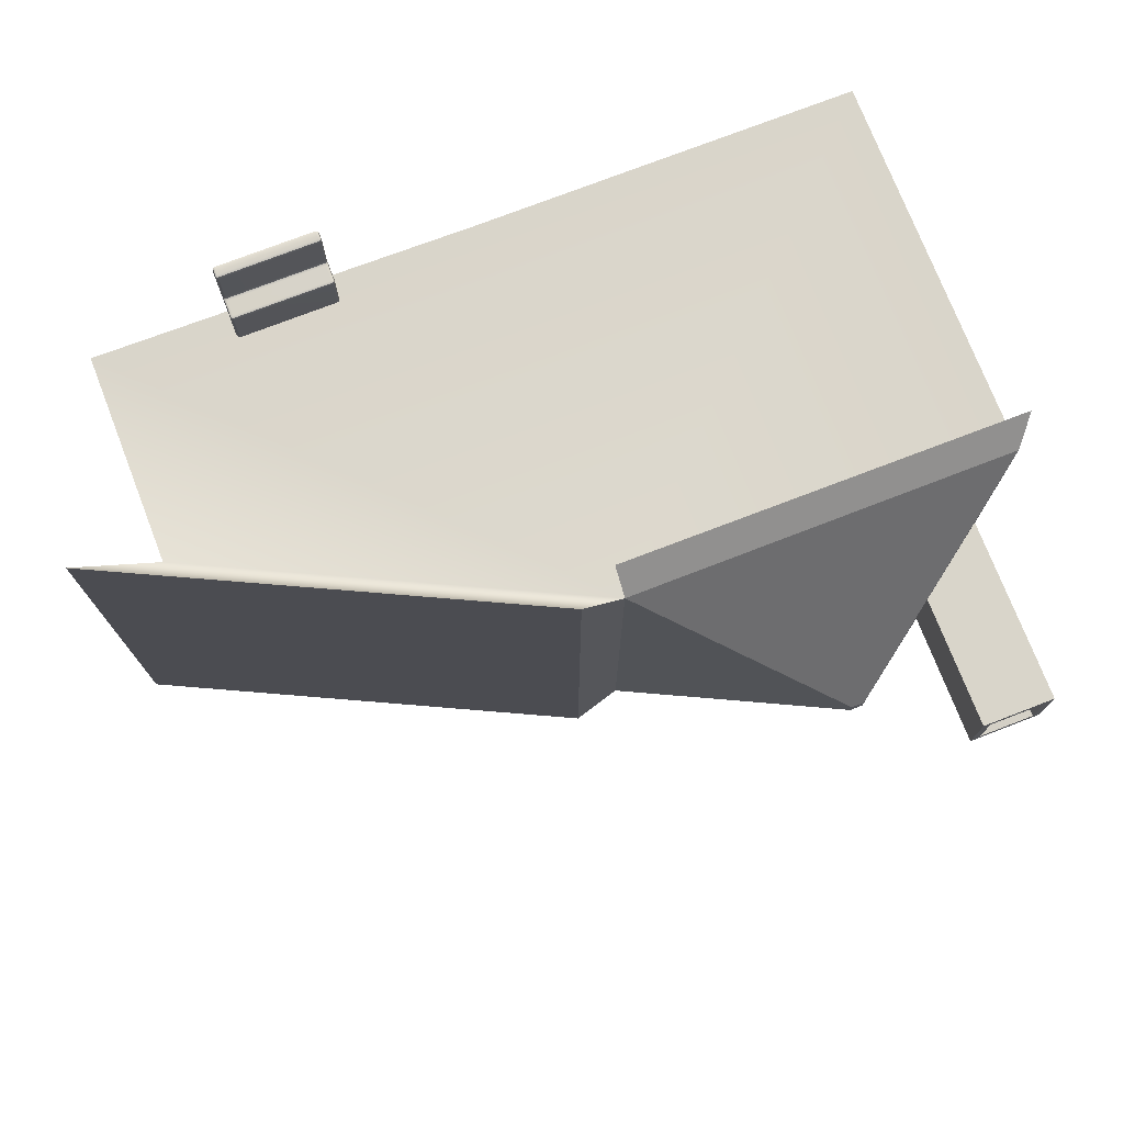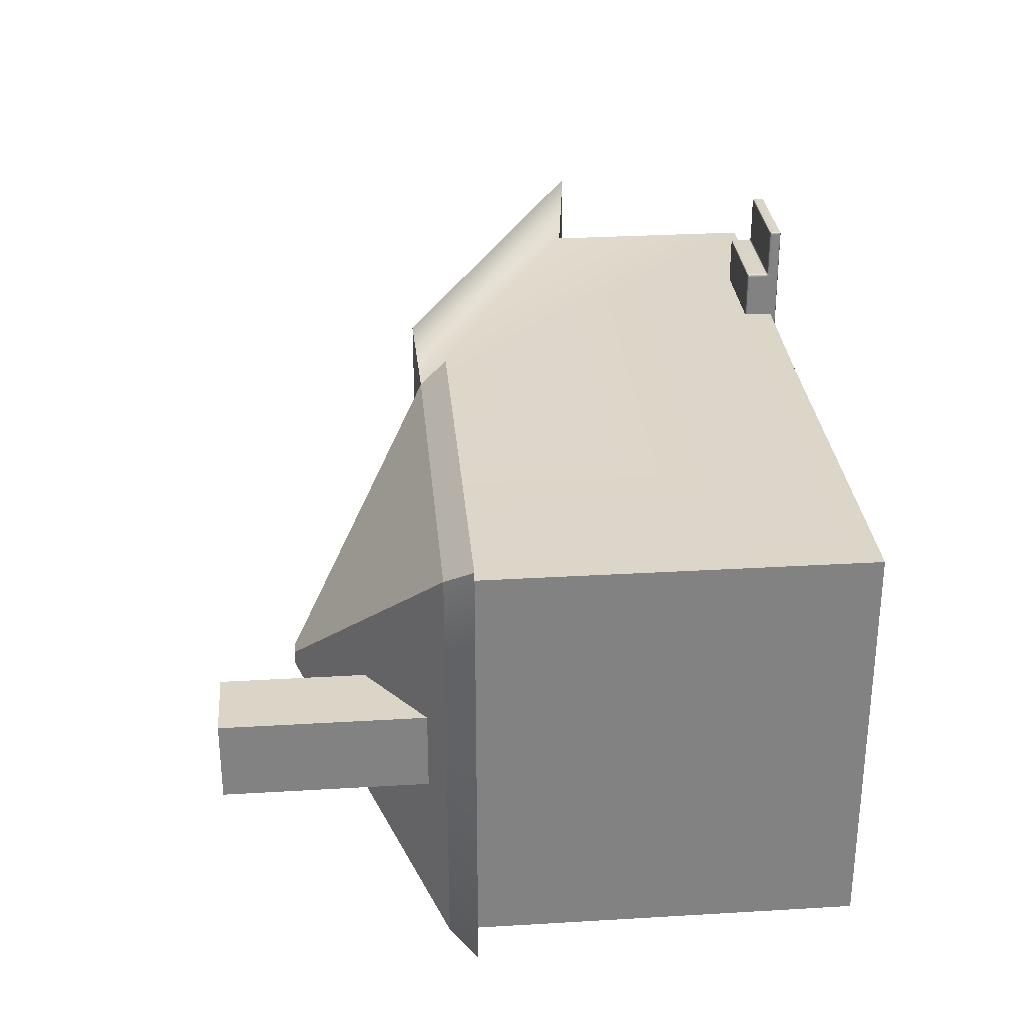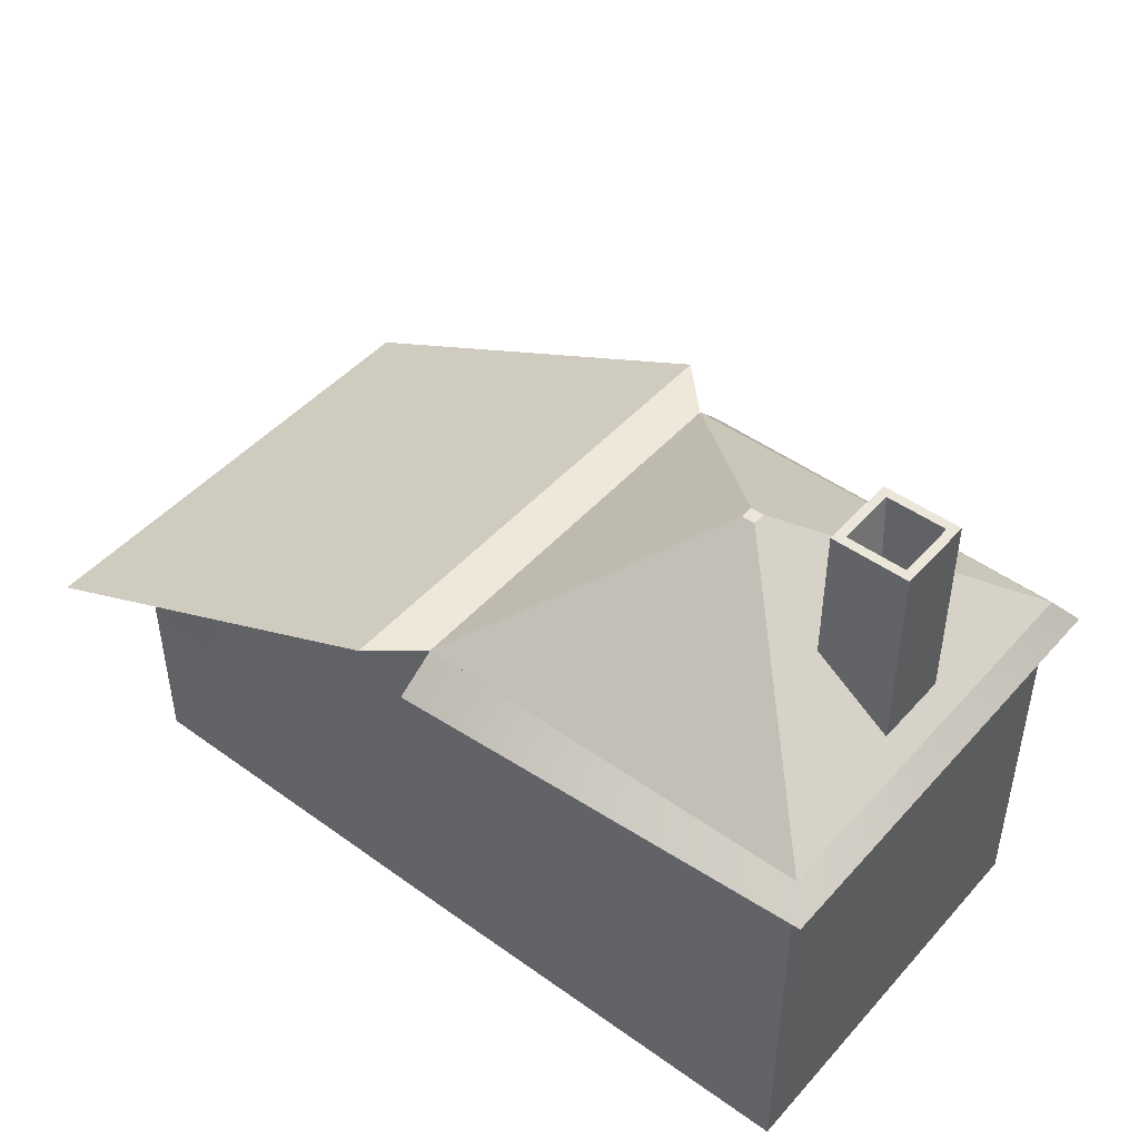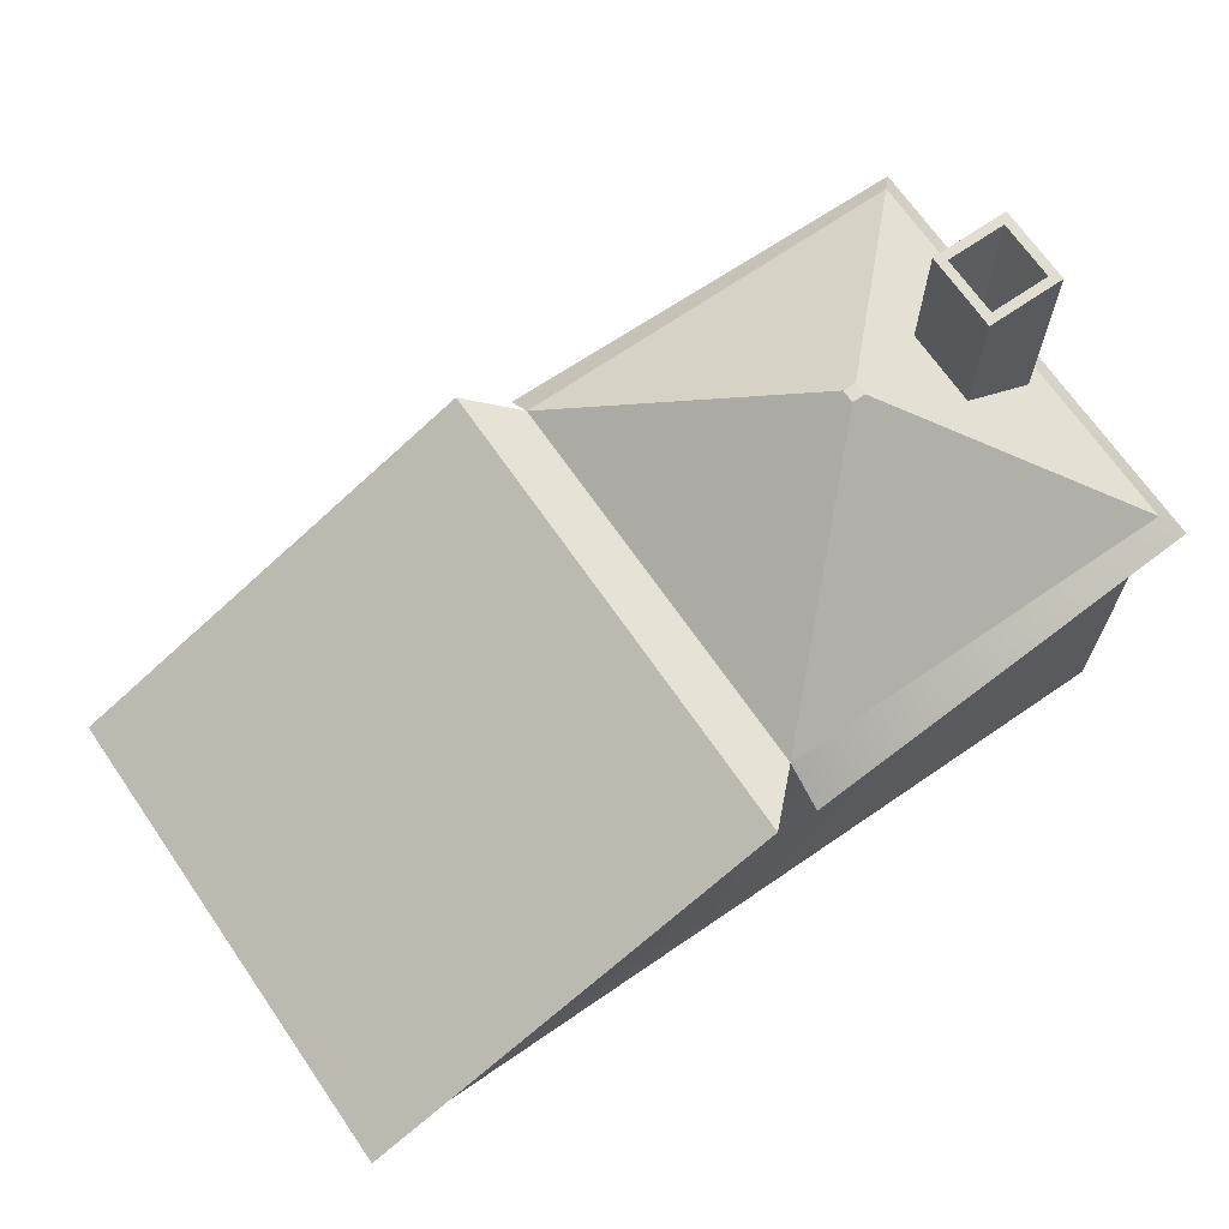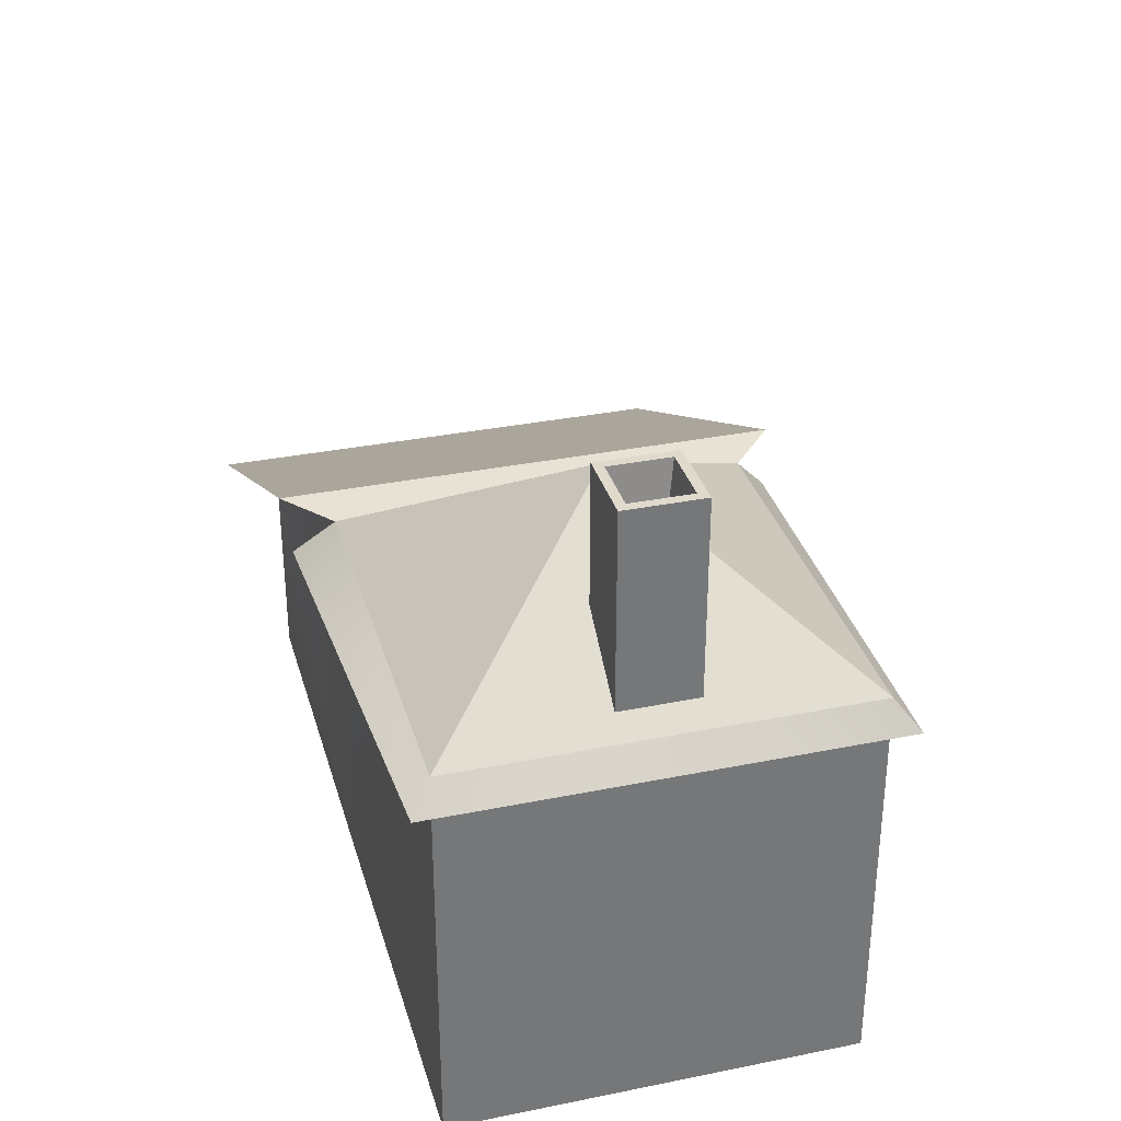
<metadata>
{"format":"obj","ext":"obj","renderer":"f3d","projection":"perspective","resolution":1024,"background":"white","views":[{"elev":74.5,"azim":158.8,"up":"+Z"},{"elev":29.6,"azim":-95.0,"up":"+Z"},{"elev":46.8,"azim":-140.9,"up":"+Y"},{"elev":68.8,"azim":145.4,"up":"+Y"},{"elev":33.1,"azim":-105.5,"up":"+Y"}]}
</metadata>
<code>
g default
v -289 -22.13 331.4
v 410.3 -22.13 331.4
v -289 677.2 331.4
v 410.3 677.2 331.4
v -289 677.2 -367.9
v 410.3 677.2 -367.9
v -289 -22.13 -367.9
v 410.3 -22.13 -367.9
v 1089 -13.35 -367.9
v 1089 -30.23 331.4
v 1089 348.3 -367.9
v 1089 348.3 331.4
v 49.11 925.2 -6.77
v 72.12 925.2 -6.77
v 72.12 925.2 -29.78
v 49.11 925.2 -29.78
v 490.4 687.1 409.4
v 490.4 687.1 -445.9
v 1232 326.8 409.4
v 1232 326.8 -445.9
v -289 677.2 331.4
v 410.3 677.2 331.4
v 72.12 925.2 -6.77
v 49.11 925.2 -6.77
v 410.3 677.2 -367.9
v 72.12 925.2 -29.78
v -289 677.2 -367.9
v 49.11 925.2 -29.78
v -325.6 631 367.9
v 410.3 631 377.2
v -325.6 631 -404.5
v 410.3 631 -441
g foundation
f 1 2 4 3
f 13 14 15 16
f 5 6 8 7
f 7 8 2 1
f 10 9 11 12
f 7 1 3 5
f 2 8 9 10
f 8 6 11 9
f 18 17 19 20
f 4 2 10 12
f 21 22 23 24
f 22 25 26 23
f 25 27 28 26
f 27 21 24 28
f 6 4 17 18
f 4 12 19 17
f 12 11 20 19
f 11 6 18 20
f 3 4 22 21
f 14 13 24 23
f 4 6 25 22
f 15 14 23 26
f 6 5 27 25
f 16 15 26 28
f 5 3 21 27
f 13 16 28 24
f 3 29 30 4
f 5 6 32 31
f 3 5 31 29
g default
v -249.8 668.6 48.82
v -115.7 668.6 48.82
v -249.8 1046 48.82
v -115.7 1046 48.82
v -249.8 1046 -85.37
v -115.7 1046 -85.37
v -249.8 668.6 -85.37
v -115.7 668.6 -85.37
v -234.1 1046 33.07
v -131.4 1046 33.07
v -131.4 1046 -69.62
v -234.1 1046 -69.62
v -211.1 863.6 10.09
v -154.4 863.6 10.09
v -154.4 863.6 -46.64
v -211.1 863.6 -46.64
g chimney
f 33 34 36 35
f 45 46 47 48
f 37 38 40 39
f 39 40 34 33
f 34 40 38 36
f 39 33 35 37
f 35 36 42 41
f 36 38 43 42
f 38 37 44 43
f 37 35 41 44
f 41 42 46 45
f 42 43 47 46
f 43 44 48 47
f 44 41 45 48
g default
v 668.1 -34.69 419.3
v 666.5 -30.9 419.2
v 666.5 -30.9 415.5
v 666.5 -30.9 411.7
v 668.1 -34.69 411.7
v 671.8 -36.26 411.7
v 671.8 -36.26 415.5
v 671.8 -36.26 419.2
v 847.2 -34.69 419.3
v 843.4 -36.26 419.2
v 843.4 -36.26 415.5
v 843.4 -36.26 411.7
v 847.2 -34.69 411.7
v 848.8 -30.9 411.7
v 848.8 -30.9 415.5
v 848.8 -30.9 419.2
v 668.1 19.23 413.9
v 671.8 19.23 415.5
v 671.8 23.02 413.9
v 671.8 24.59 410.1
v 668.1 23.02 410.1
v 666.5 19.23 410.1
v 847.2 19.23 413.9
v 848.8 19.23 410.1
v 847.2 23.02 410.1
v 843.4 24.59 410.1
v 843.4 23.02 413.9
v 843.4 19.23 415.5
v 668.1 19.23 193.1
v 666.5 19.23 196.9
v 668.1 23.02 196.9
v 671.8 24.59 196.9
v 671.8 23.02 193.1
v 671.8 19.23 191.5
v 847.2 19.23 193.1
v 843.4 19.23 191.5
v 843.4 23.02 193.1
v 843.4 24.59 196.9
v 847.2 23.02 196.9
v 848.8 19.23 196.9
v 668.1 -34.69 196.9
v 666.5 -30.9 196.9
v 668.1 -30.9 193.1
v 671.8 -30.9 191.5
v 671.8 -34.69 193.1
v 671.8 -36.26 196.9
v 847.2 -34.69 196.9
v 843.4 -36.26 196.9
v 843.4 -34.69 193.1
v 843.4 -30.9 191.5
v 847.2 -30.9 193.1
v 848.8 -30.9 196.9
v 668 -15.84 419.9
v 671.7 -14.36 420.7
v 671.8 -12.79 417
v 671.8 -8.998 415.5
v 667.7 -10.21 413
v 666.5 -14.37 410.7
v 666.5 -18.02 413.2
v 666.5 -19.54 419.1
v 847.3 -15.51 419.9
v 848.8 -19.22 419.1
v 848.8 -19.29 414.8
v 848.8 -20.08 411.4
v 848.8 -16.09 410.7
v 848.8 -12.09 410.1
v 847.3 -9.948 414
v 843.5 -8.774 415.5
v 843.5 -12.5 417
v 843.5 -14.04 420.7
v 848.8 -31.21 371.4
v 848.8 -30.83 383.8
v 845.4 -34.87 371.7
v 843.5 -36.26 359.9
v 846.2 -34.5 356.4
v 848.8 -31.6 359
v 668.1 -30.9 501.3
v 666.5 -30.9 497.5
v 668.1 -34.69 497.5
v 671.8 -36.26 497.5
v 671.8 -34.69 501.3
v 671.8 -30.9 502.8
v 847.2 -30.9 501.3
v 843.4 -30.9 502.8
v 843.4 -34.69 501.3
v 843.4 -36.26 497.5
v 847.2 -34.69 497.5
v 848.8 -30.9 497.5
v 843.4 -15.61 501.3
v 843.4 -19.4 502.8
v 847.2 -19.4 501.3
v 848.8 -19.39 497.5
v 847.2 -15.61 497.5
v 843.4 -14.05 497.5
v 668.1 -19.72 501.3
v 671.8 -19.71 502.8
v 671.8 -15.93 501.3
v 671.8 -14.36 497.5
v 668.1 -15.93 497.5
v 666.5 -19.72 497.5
v 668.1 -34.68 415.6
v 847.2 -34.69 415.5
v 668.8 22.32 413.2
v 846.5 22.32 413.2
v 668.8 22.32 193.8
v 846.5 22.32 193.8
v 668.8 -33.99 193.8
v 846.5 -33.99 193.8
v 667.7 -14.14 414.9
v 847.7 -14.37 415.2
v 846.6 -33.98 365.7
v 668.8 -33.99 500.6
v 846.5 -33.99 500.6
v 846.5 -16.31 500.6
v 668.8 -16.63 500.6
g stairs
f 50 49 127 126
f 49 56 128 127
f 52 51 107 106
f 51 50 108 107
f 54 53 89 94
f 53 52 90 89
f 56 55 59 58
f 55 54 60 59
f 58 57 135 134
f 57 64 136 135
f 62 61 121 120
f 61 60 122 121
f 64 63 111 110
f 63 62 112 111
f 66 65 105 104
f 65 70 106 105
f 68 67 75 74
f 67 66 76 75
f 70 69 79 78
f 69 68 80 79
f 72 71 115 114
f 71 76 116 115
f 74 73 87 86
f 73 72 88 87
f 78 77 91 90
f 77 82 92 91
f 82 81 85 84
f 81 80 86 85
f 84 83 99 98
f 83 88 100 99
f 94 93 97 96
f 93 92 98 97
f 96 95 123 122
f 95 100 124 123
f 102 101 147 146
f 101 108 148 147
f 104 103 117 116
f 103 102 118 117
f 110 109 141 140
f 109 118 142 141
f 114 113 119 124
f 113 112 120 119
f 126 125 143 148
f 125 130 144 143
f 130 129 133 132
f 129 128 134 133
f 132 131 139 138
f 131 136 140 139
f 138 137 145 144
f 137 142 146 145
f 104 116 76 66
f 68 74 86 80
f 82 84 98 92
f 94 96 122 60 54
f 114 124 100 88 72
f 90 52 106 70 78
f 130 132 138 144
f 62 120 112
f 56 58 134 128
f 64 110 140 136
f 118 102 146 142
f 108 50 126 148
f 55 56 49 149
f 49 50 51 149
f 51 52 53 149
f 53 54 55 149
f 63 64 57 150
f 57 58 59 150
f 59 60 61 150
f 61 62 63 150
f 69 70 65 151
f 65 66 67 151
f 67 68 69 151
f 75 76 71 152
f 71 72 73 152
f 73 74 75 152
f 81 82 77 153
f 77 78 79 153
f 79 80 81 153
f 87 88 83 154
f 83 84 85 154
f 85 86 87 154
f 93 94 89 155
f 89 90 91 155
f 91 92 93 155
f 99 100 95 156
f 95 96 97 156
f 97 98 99 156
f 107 108 101 157
f 101 102 103 157
f 103 104 105 157
f 105 106 107 157
f 117 118 109 158
f 109 110 111 158
f 111 112 113 158
f 113 114 115 158
f 115 116 117 158
f 123 124 119 159
f 119 120 121 159
f 121 122 123 159
f 129 130 125 160
f 125 126 127 160
f 127 128 129 160
f 135 136 131 161
f 131 132 133 161
f 133 134 135 161
f 141 142 137 162
f 137 138 139 162
f 139 140 141 162
f 147 148 143 163
f 143 144 145 163
f 145 146 147 163

</code>
